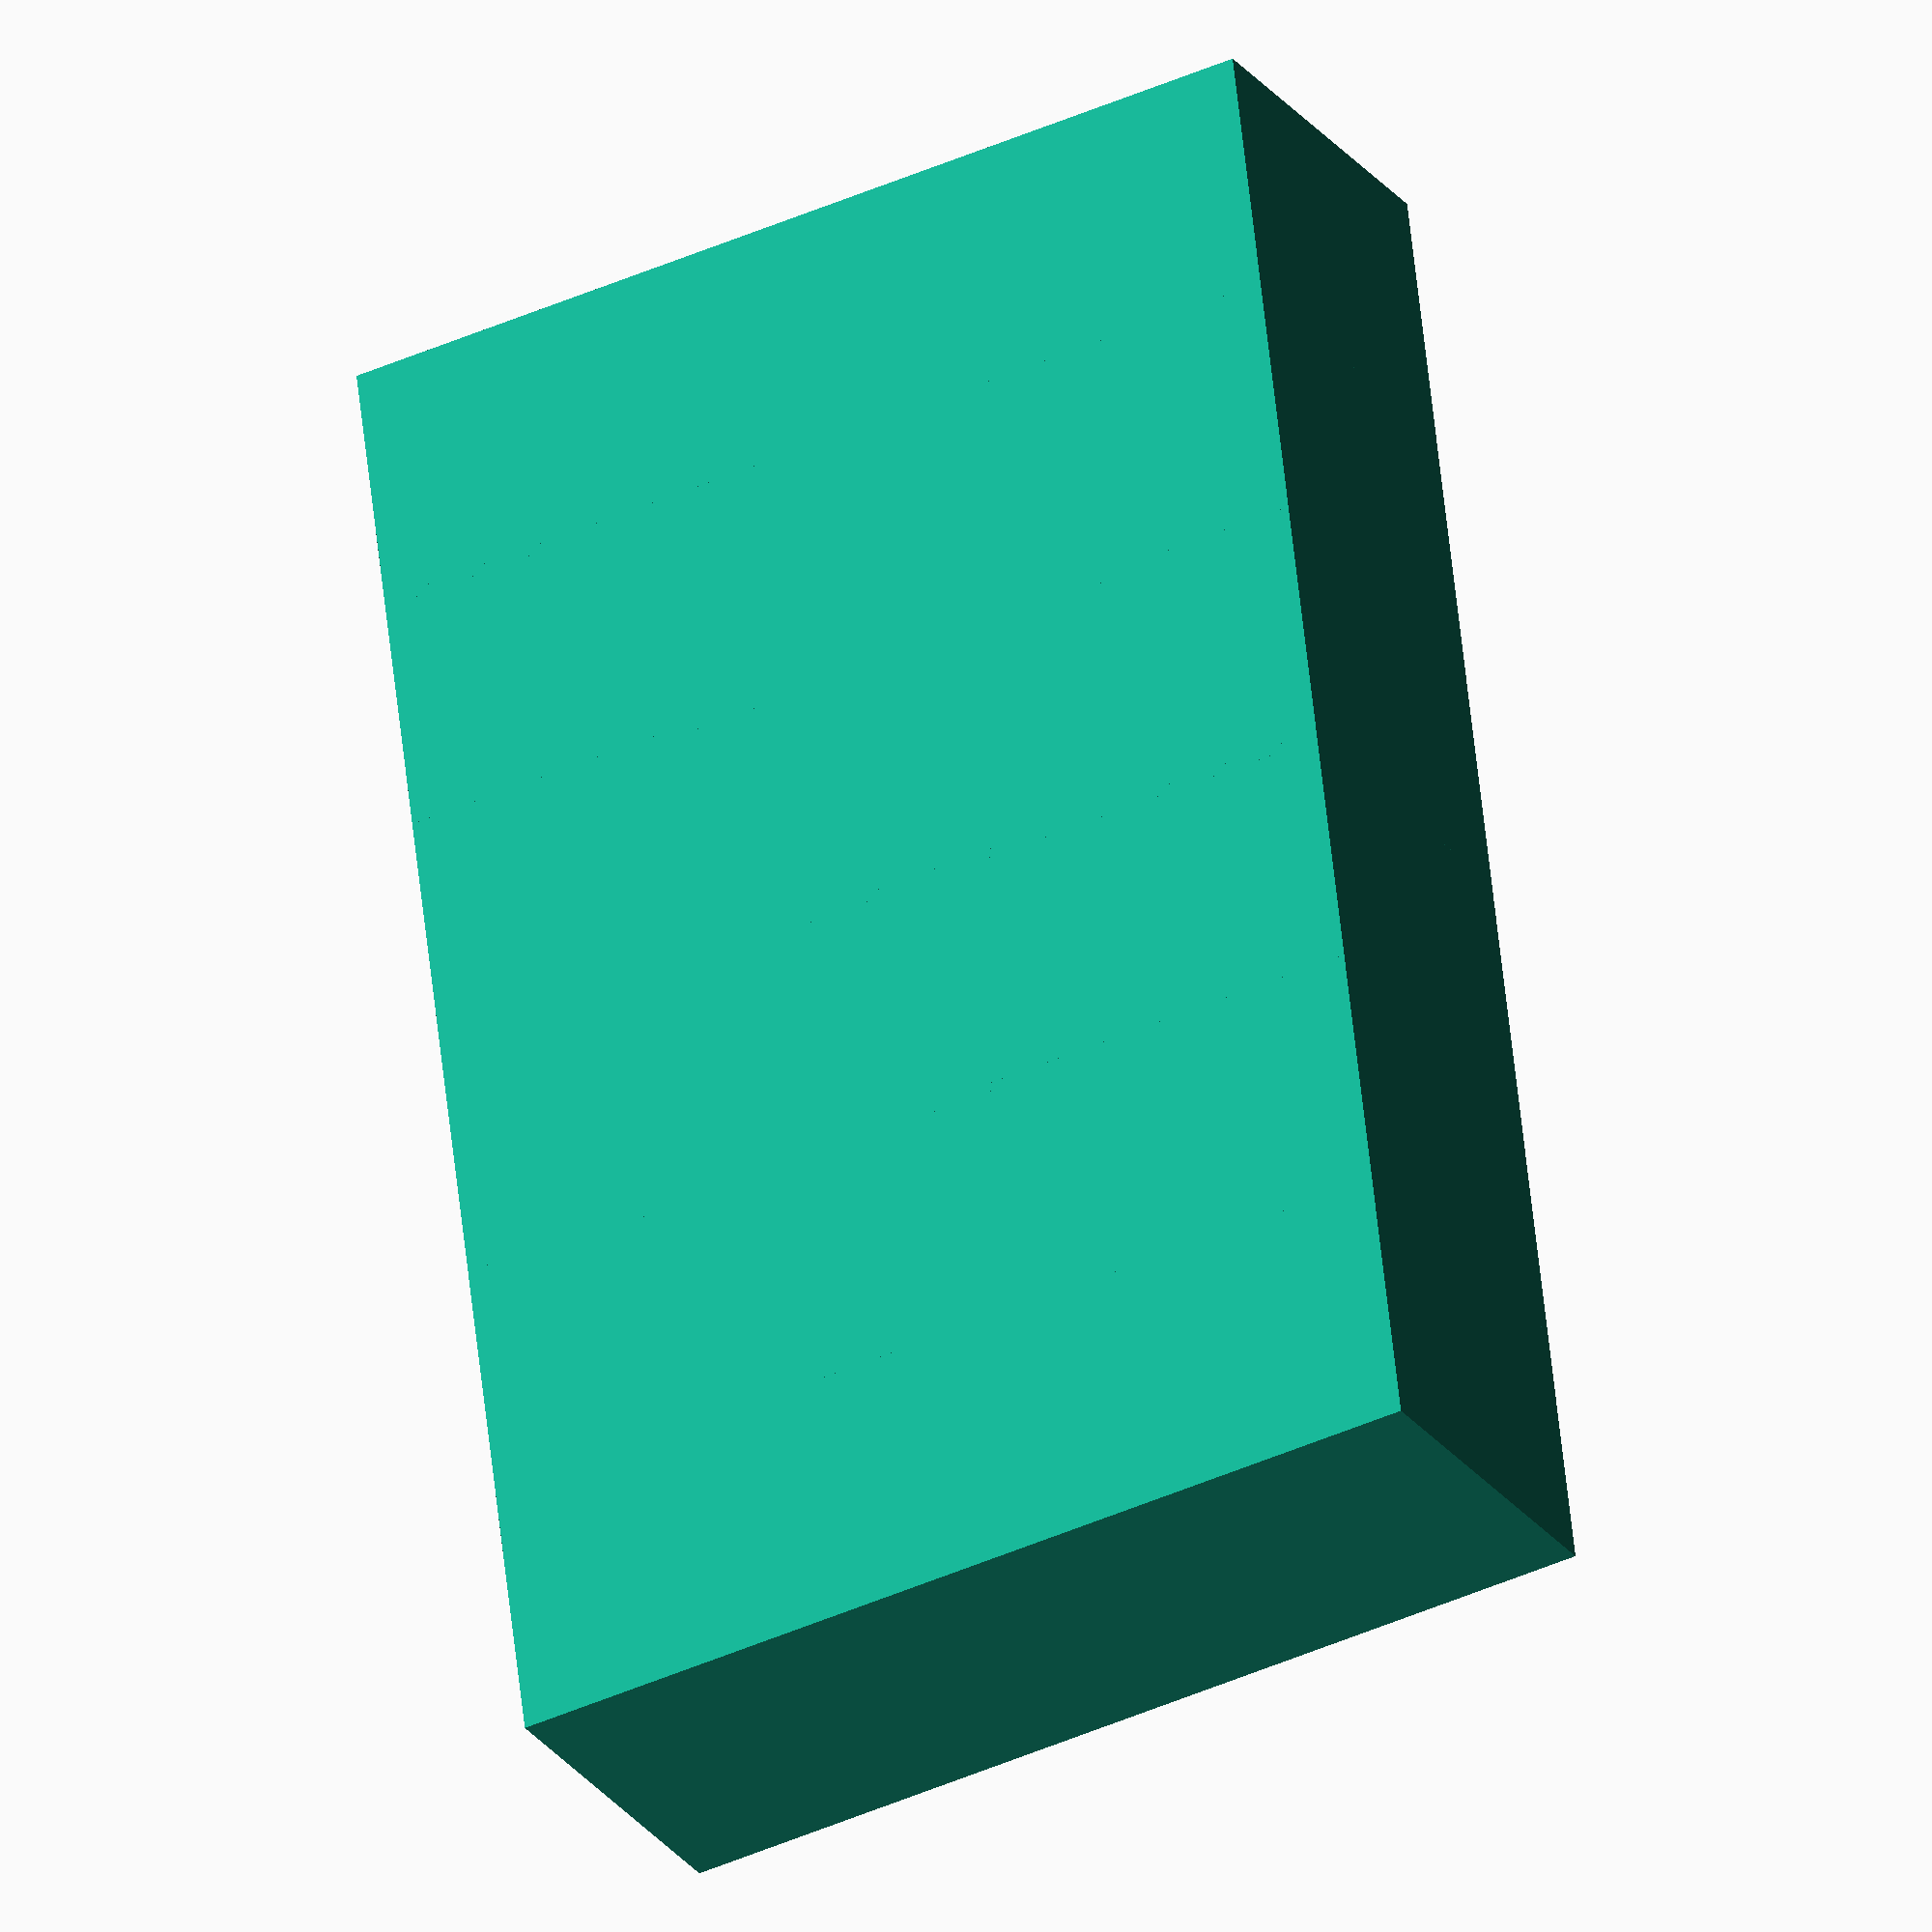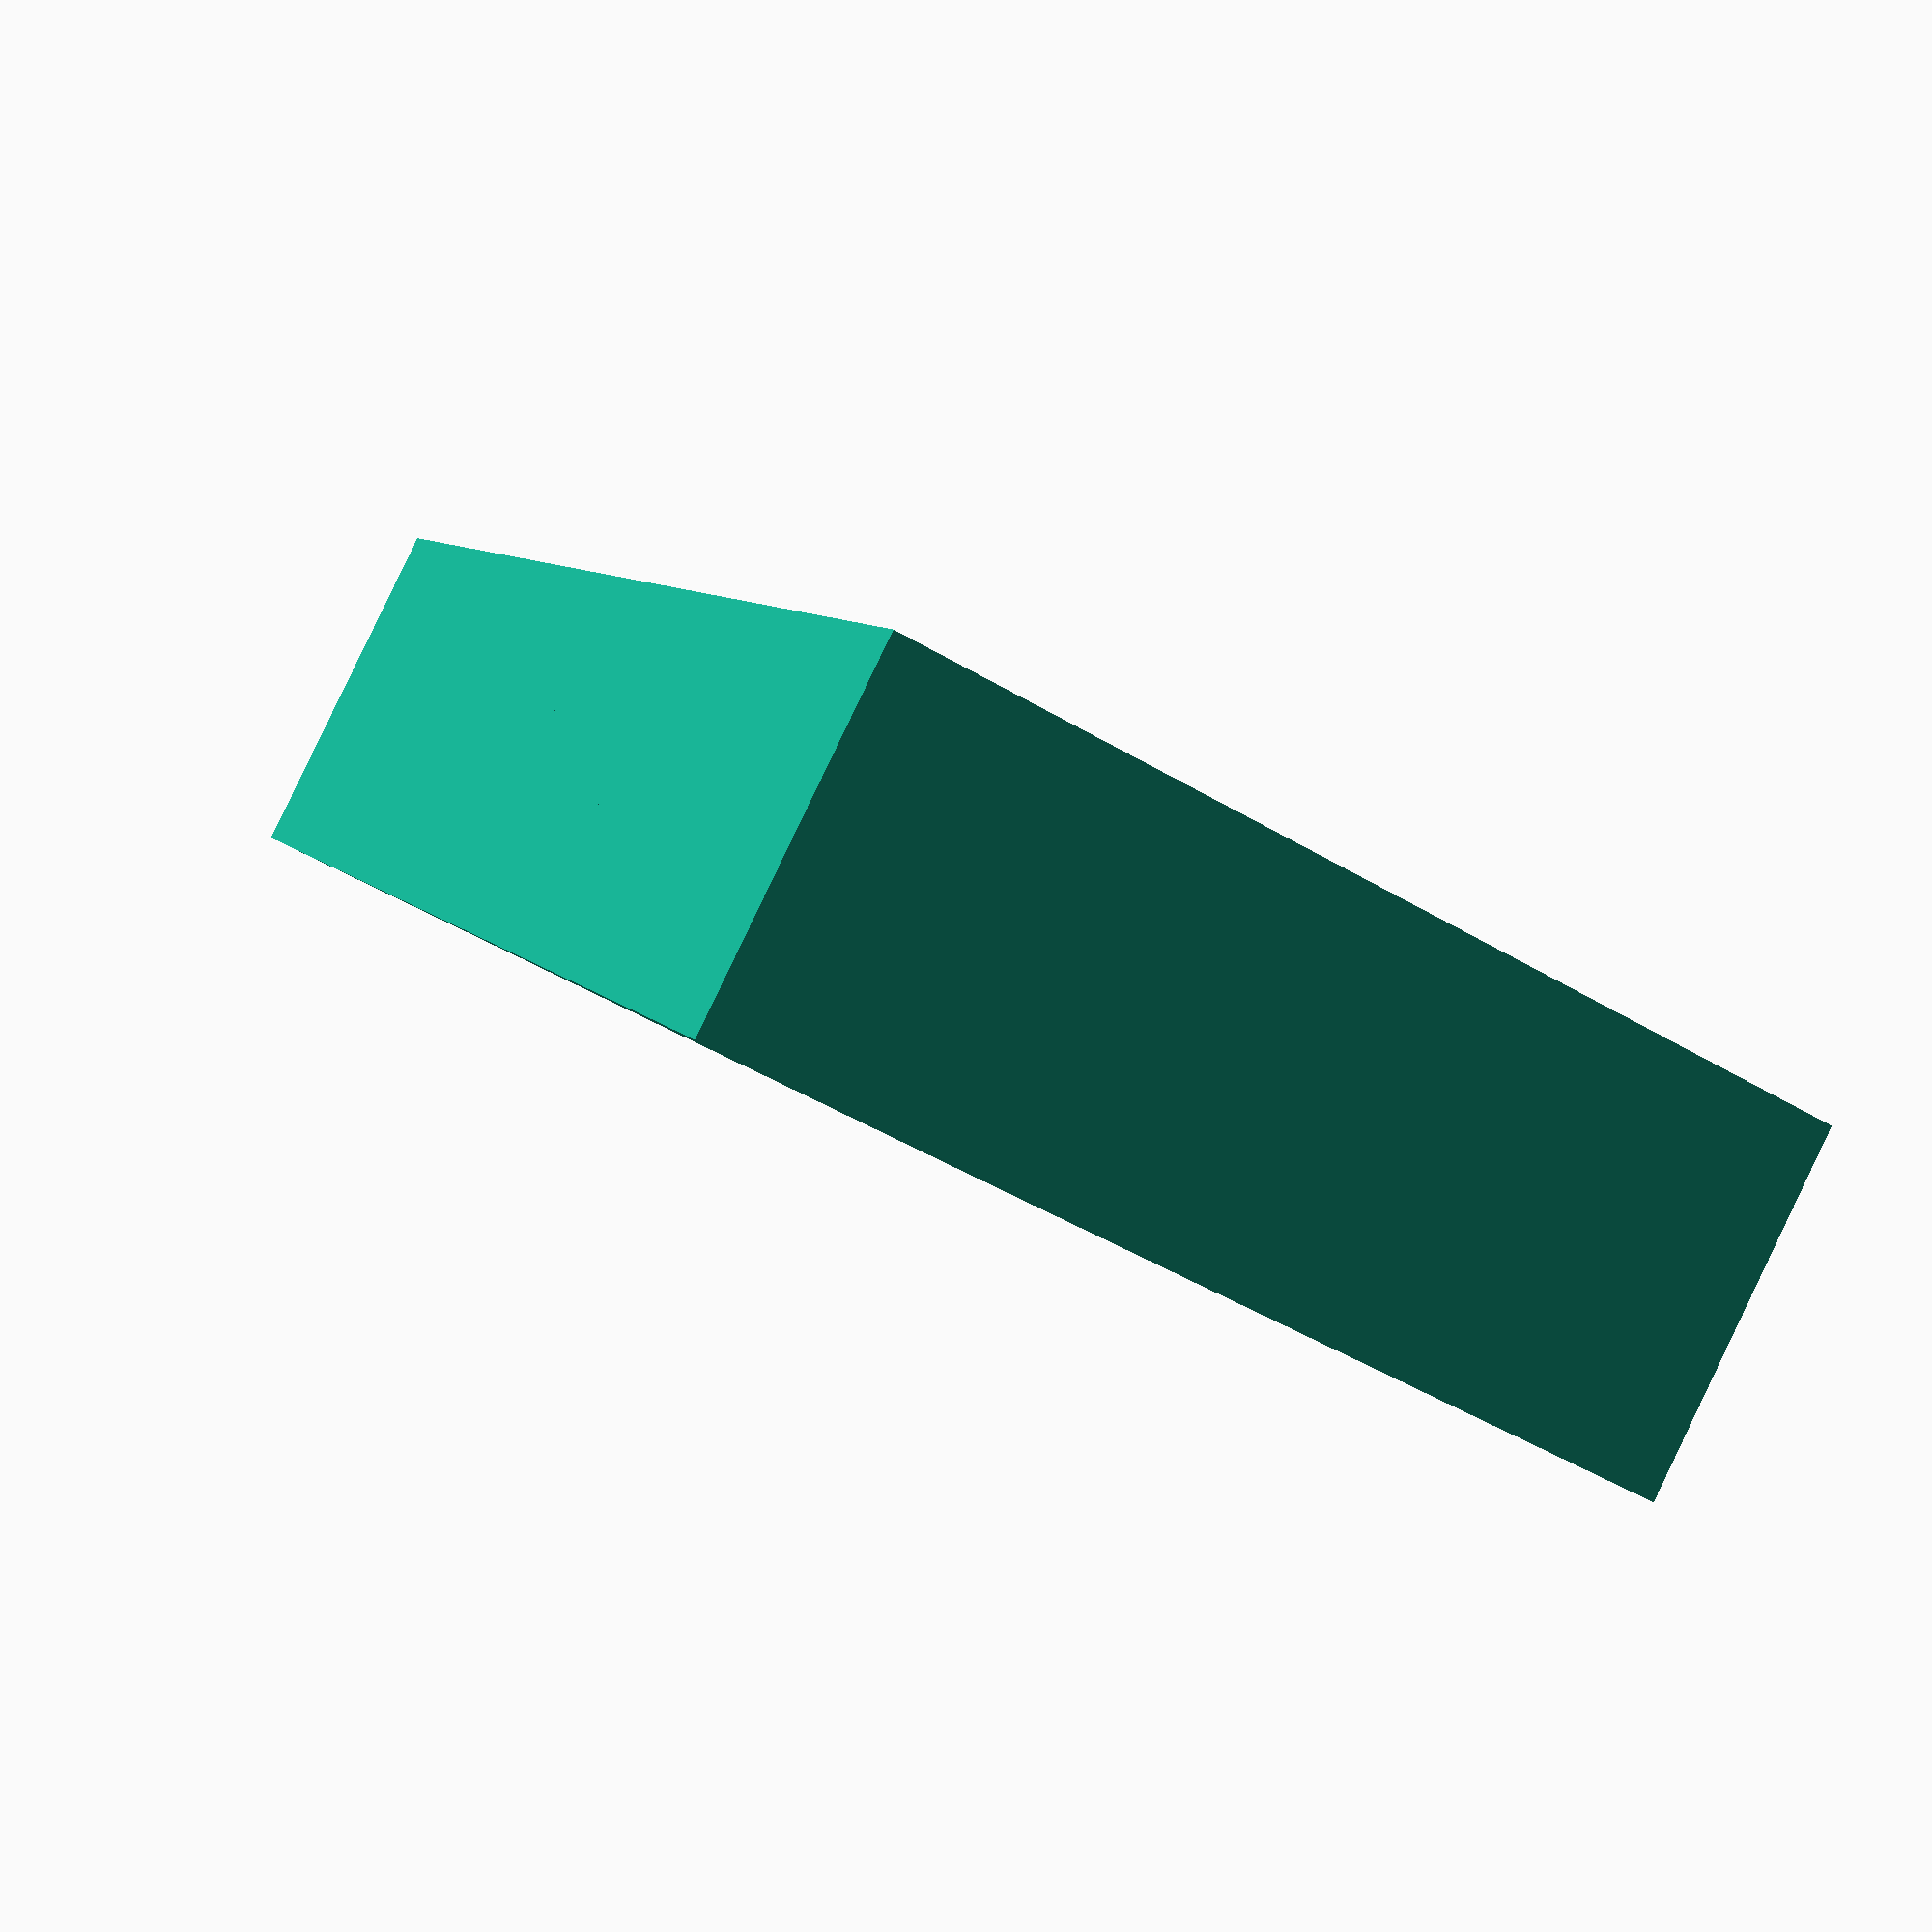
<openscad>
/*
 * Harddiskholder.scad
 *
 * Written by Roy Sigurd Karlsbakk <roy@karlsbakk.net>
 * Licensed under AGPL v3. See https://www.gnu.org/licenses/agpl-3.0.html
 * for details
 * 
 * disktype choices
 *
 *   HDD-3.5        Alias av HDD-3.5-34
 *   HDD-3.5-20     Thinner drives, not much used these days (2022)
 *   HDD-3.5-24     Usual 3,5" size
 *   HDD-2.5        Alias for HDD-2.5-7
 *   HDD-2.5-5      Really thin ones
 *   HDD-2.5-7      Probably the most common
 *   HDD-2.5-9.5    Older drives/SSDs
 *   HDD-2.5-12.5   Older or larger
 *   HDD-2.5-15     This and the next one are usually only used for large SAS drives
 *   HDD-2.5-19
 *
 * Set disktype according to what you want.
 * Set wall_thickness accordingly. My testing shows that 1.5mm should be fine with
 * 2.5" drives, while you might want 2mm for 3.5" drives.abs
 * Call storboks() with the number of drives you need space for. It will only grow
 * in the Y axis.
 *
 * PS: Original code was and some varabiels still are in Norwagian, but it should be
 * understandable. Didn't bother to translate it all.
 *
 */

// Settings
wall_thickness = 1.5;
disktype = "HDD-3.5";
y_slack = 2;

// Internal vars
boksdim = disktype == "HDD-3.5" ? [105,24+y_slack,40] : 
          disktype == "HDD-3.5-20" ? [105,20+y_slack,40] : 
          disktype == "HDD-3.5-23" ? [105,23+y_slack,40] : 
          disktype == "HDD-2.5-5" ? [72,5+y_slack,25] : 
          disktype == "HDD-2.5" ? [72,7+y_slack,25] : 
          disktype == "HDD-2.5-7" ? [72,7+y_slack,25] : 
          disktype == "HDD-2.5-9.5" ? [72,9.5+y_slack,25] : 
          disktype == "HDD-2.5-12.5" ? [72,12.5+y_slack,25] : 
          disktype == "HDD-2.5-15" ? [72,15+y_slack,25] : 
          disktype == "HDD-2.5-19" ? [72,19+y_slack,25] : 
          [];
ty=wall_thickness;

// Modules
module boks() {
    difference() {
        cube([boksdim[0]+ty*2,boksdim[1]+ty*2,boksdim[2]]);

        translate([ty,ty,ty]) {
            cube(boksdim);
        }
    }
}

module storboks(antall) {
    for (t = [0:antall-1]) {
        translate([0, boksdim[1]*t+t*2, 0]) {
            boks();
        }
    }
}

// Main code

// Bottom part
storboks(6);

// Top part (if you need one)
//scale([1,1,.4]) {
//    storboks(6);
//}

</openscad>
<views>
elev=206.4 azim=7.0 roll=331.9 proj=o view=solid
elev=272.5 azim=157.0 roll=205.7 proj=p view=wireframe
</views>
